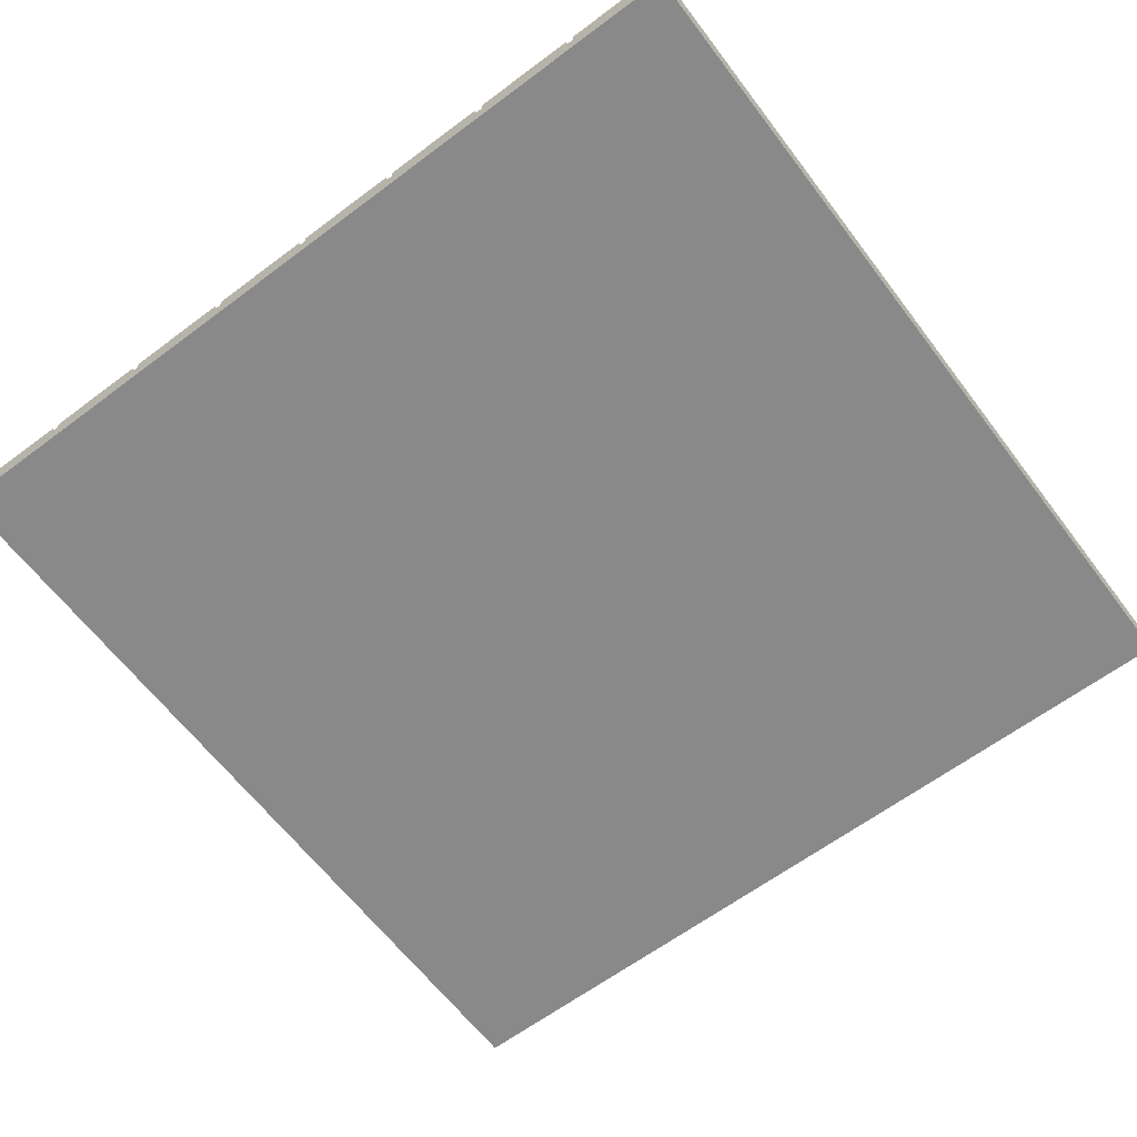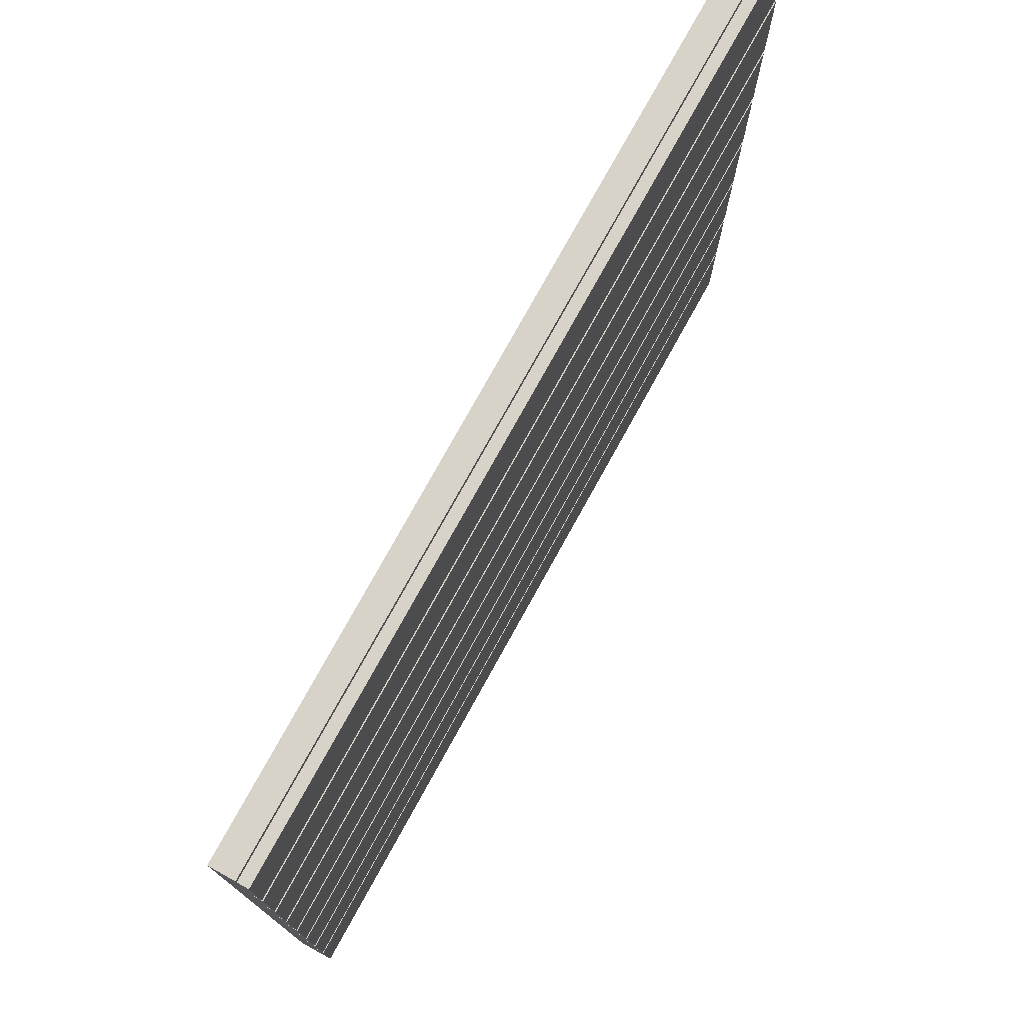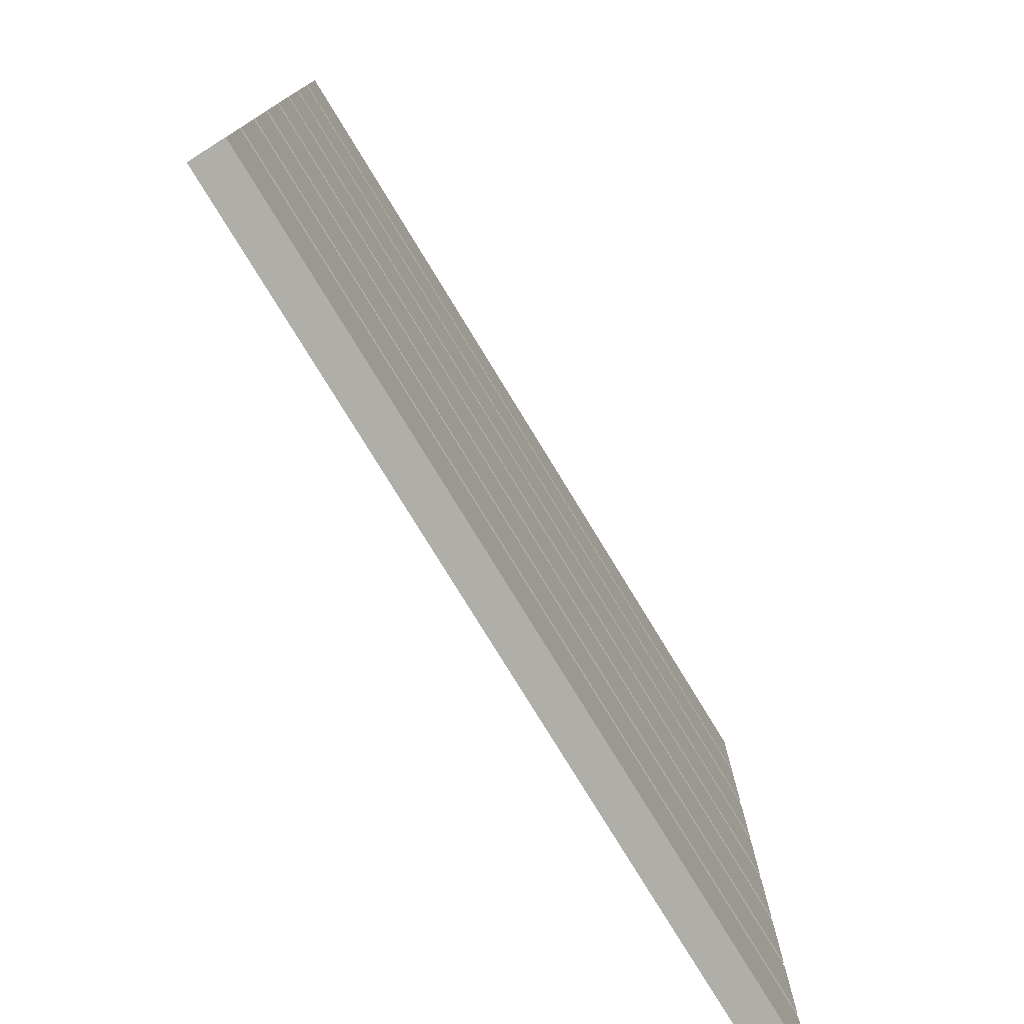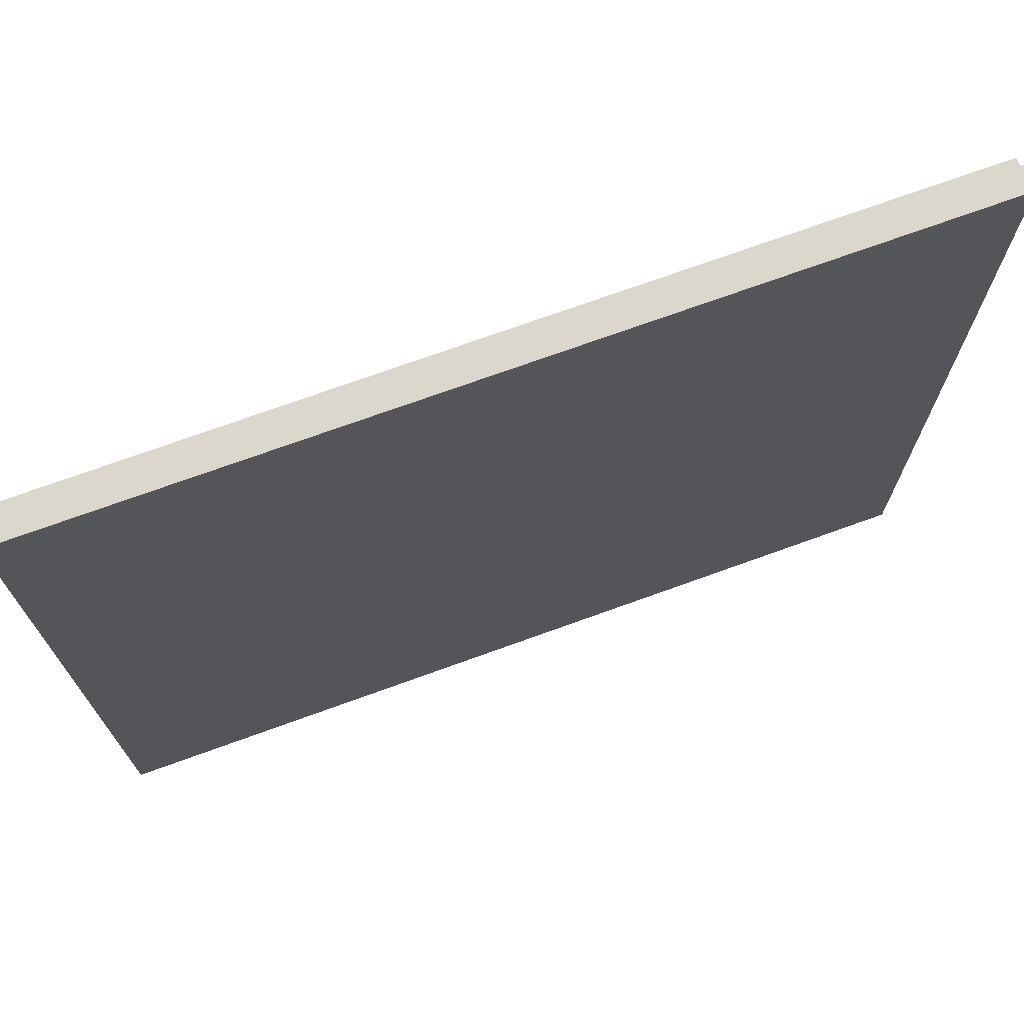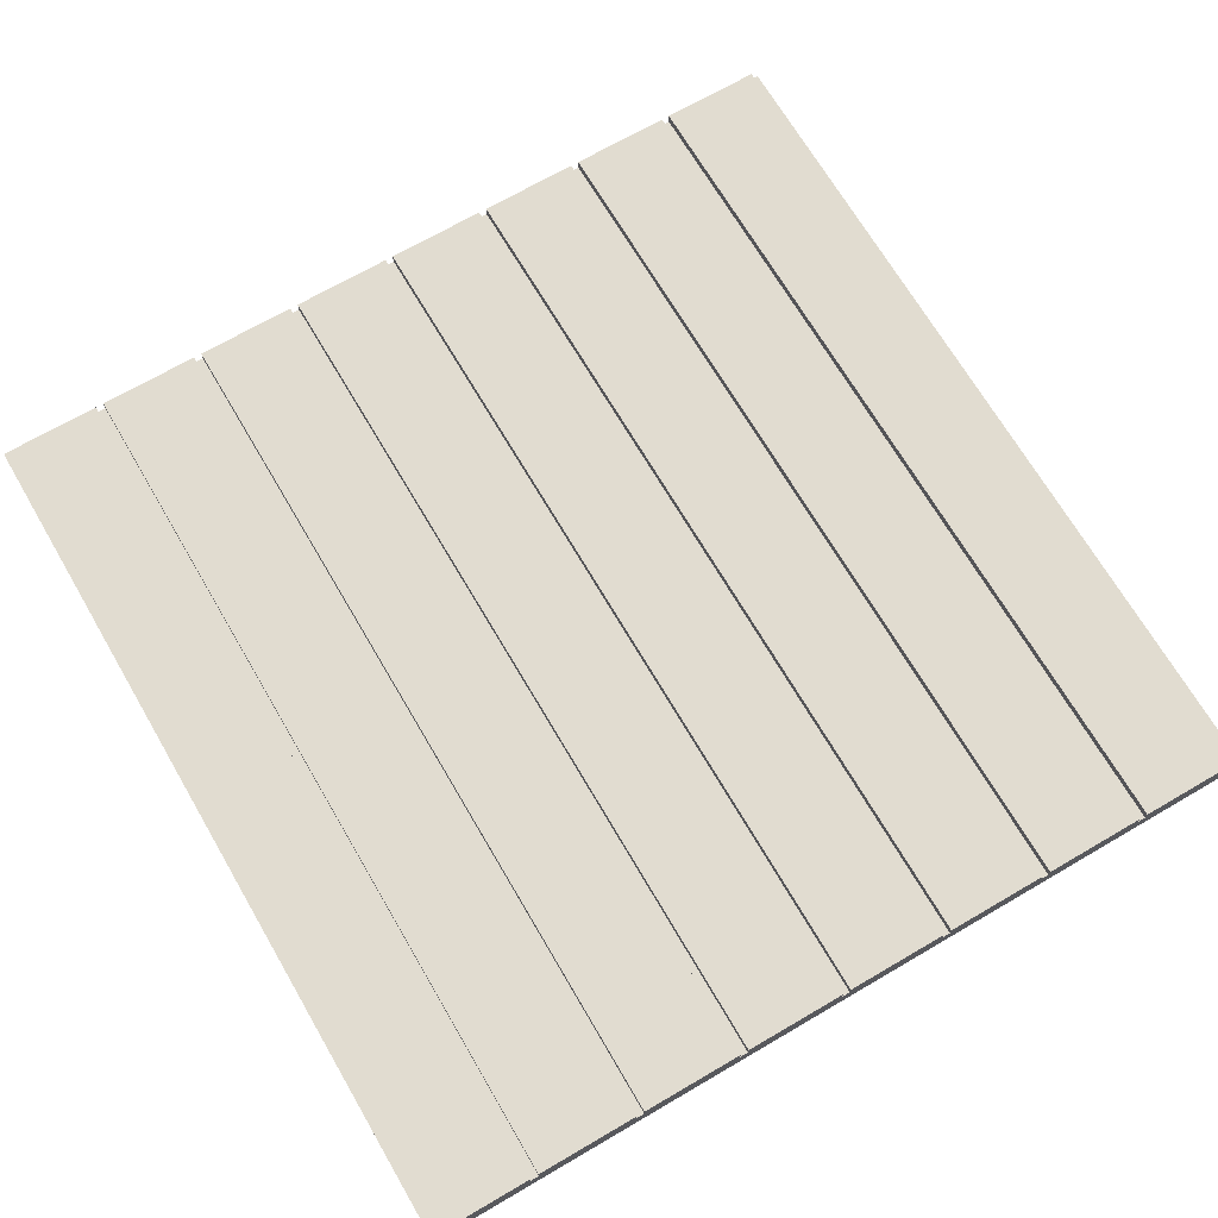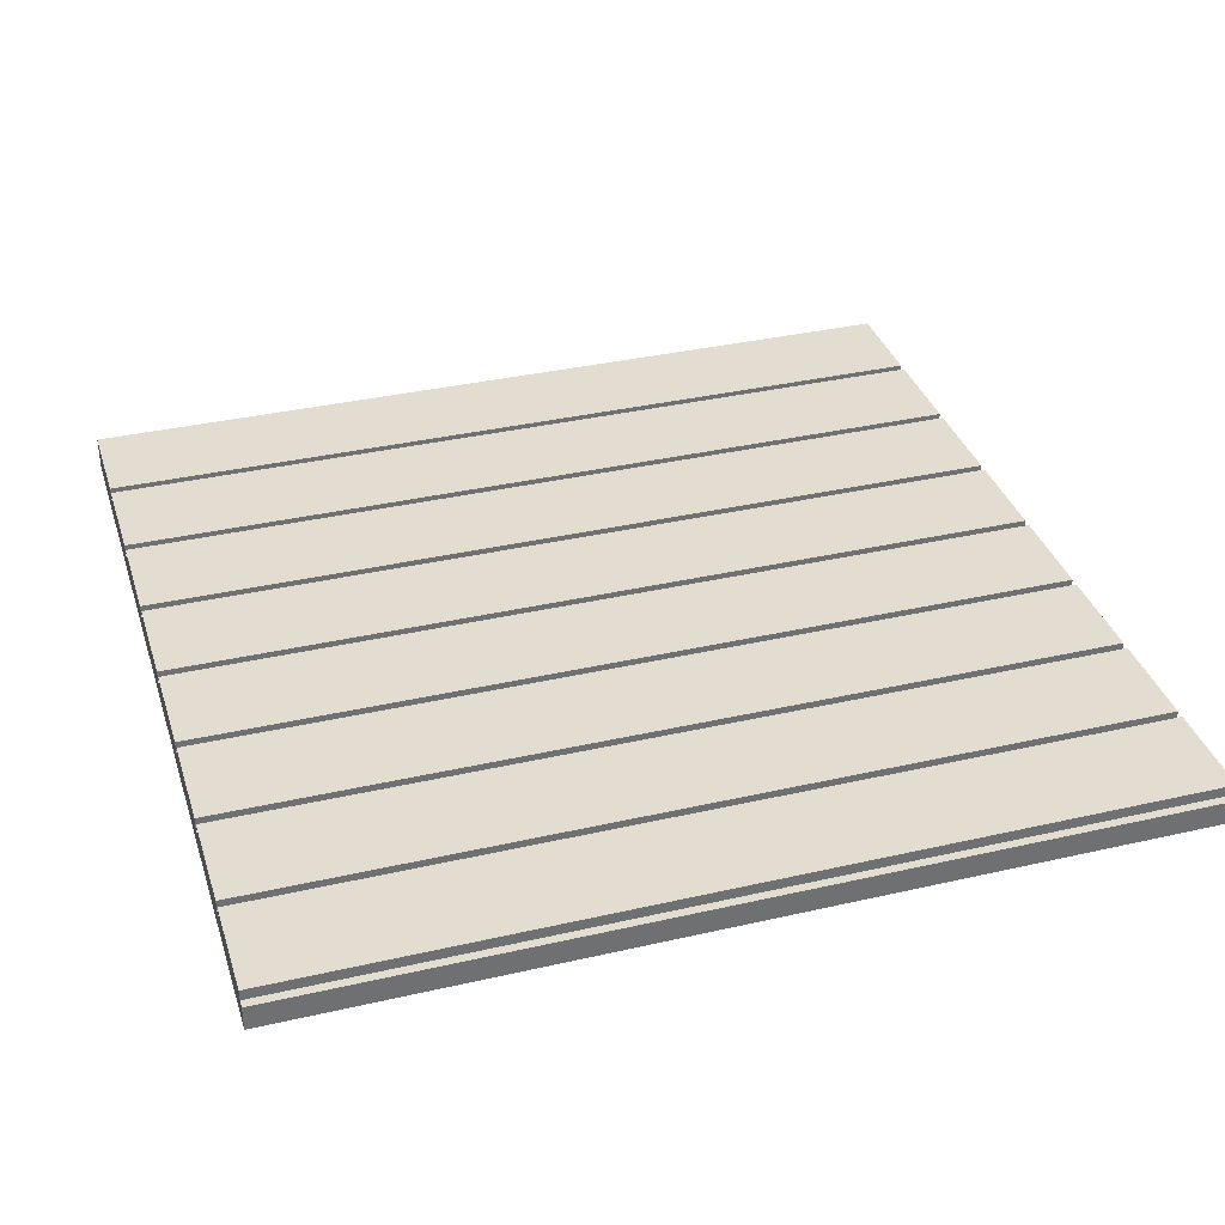
<metadata>
{"format":"obj","ext":"obj","renderer":"f3d","projection":"perspective","resolution":1024,"background":"white","views":[{"elev":-63.1,"azim":127.1,"up":"+Y"},{"elev":76.6,"azim":118.9,"up":"+Z"},{"elev":-77.5,"azim":121.4,"up":"+Z"},{"elev":72.8,"azim":-19.9,"up":"+Z"},{"elev":69.4,"azim":-120.3,"up":"+Y"},{"elev":35.4,"azim":-16.9,"up":"+Y"}]}
</metadata>
<code>
v 1 0.02781 0.1154
v 1 0.02781 0.125
v 0 0.02781 0.1154
v 0 0.02781 0.125
v 1 0.04 0.75
v 1 0.04 0.8655
v 0 0.04 0.75
v 0 0.04 0.8655
v 1 0.04 0
v 1 0.04 0.1154
v 0 0.04 0
v 0 0.04 0.1154
v 0 0 0
v 1 0 0
v 1 0 0.875
v 1 0 0.75
v 0 0 0.875
v 0 0 0.75
v 0 0 1
v 1 0 1
v 1 0 0.625
v 0 0 0.625
v 1 0 0.5
v 0 0 0.5
v 1 0 0.375
v 0 0 0.375
v 1 0 0.25
v 0 0 0.25
v 1 0 0.125
v 0 0 0.125
v 0 0.02781 0.75
v 1 0.02781 0.75
v 1 0.02781 0.8655
v 1 0.02781 0.875
v 0 0.02781 0.8655
v 0 0.02781 0.875
v 0 0.02781 0.375
v 1 0.02781 0.375
v 0 0.04 0.375
v 1 0.04 0.375
v 1 0.04 0.125
v 1 0.04 0.2404
v 0 0.04 0.125
v 0 0.04 0.2404
v 1 0.02781 0.4904
v 0 0.02781 0.4904
v 1 0.04 0.4904
v 0 0.04 0.4904
v 1 0.02781 0.2404
v 1 0.02781 0.25
v 0 0.02781 0.2404
v 0 0.02781 0.25
v 1 0.02781 0.5
v 0 0.02781 0.5
v 1 0.02781 1
v 0 0.02781 1
v 0 0.04 0.25
v 0 0.02781 0.3654
v 0 0.02781 0.6155
v 0 0.02781 0.625
v 0 0.04 0.625
v 0 0.02781 0.7405
v 0 0.02781 0.9905
v 0 0.04 0.9905
v 0 0.04 0.875
v 0 0.04 0.7405
v 0 0.04 0.5
v 0 0.04 0.6155
v 0 0.04 0.3654
v 1 0.04 0.875
v 1 0.04 0.9905
v 1 0.02781 0.9905
v 1 0.02781 0.7405
v 1 0.04 0.7405
v 1 0.04 0.625
v 1 0.02781 0.625
v 1 0.02781 0.6155
v 1 0.04 0.6155
v 1 0.04 0.5
v 1 0.02781 0.3654
v 1 0.04 0.3654
v 1 0.04 0.25
g cabinFloor
f 2 1 3
f 3 4 2
f 6 5 7
f 7 8 6
f 10 9 11
f 11 12 10
f 3 1 10
f 10 12 3
f 14 13 11
f 11 9 14
f 16 15 17
f 17 18 16
f 19 17 15
f 15 20 19
f 21 16 18
f 18 22 21
f 23 21 22
f 22 24 23
f 25 23 24
f 24 26 25
f 27 25 26
f 26 28 27
f 29 27 28
f 28 30 29
f 14 29 30
f 30 13 14
f 32 31 7
f 7 5 32
f 34 33 35
f 35 36 34
f 35 33 6
f 6 8 35
f 38 37 39
f 39 40 38
f 42 41 43
f 43 44 42
f 46 45 47
f 47 48 46
f 50 49 51
f 51 52 50
f 2 4 43
f 43 41 2
f 53 45 46
f 46 54 53
f 51 49 42
f 42 44 51
f 47 40 39
f 39 48 47
f 19 20 55
f 55 56 19
f 11 13 30
f 30 3 11
f 30 4 3
f 30 28 4
f 28 51 4
f 28 52 51
f 28 57 52
f 28 26 57
f 26 58 57
f 26 37 58
f 26 24 37
f 24 39 37
f 24 46 39
f 24 54 46
f 24 22 54
f 22 59 54
f 22 60 59
f 22 61 60
f 22 18 61
f 18 62 61
f 18 31 62
f 18 17 31
f 17 35 31
f 17 36 35
f 17 19 36
f 19 63 36
f 19 56 63
f 36 63 64
f 64 65 36
f 31 35 8
f 8 7 31
f 61 62 66
f 68 67 54
f 54 59 68
f 39 46 48
f 57 58 69
f 44 43 4
f 4 51 44
f 11 3 12
f 71 70 65
f 65 64 71
f 34 36 65
f 65 70 34
f 55 72 63
f 63 56 55
f 34 70 71
f 34 71 72
f 34 72 20
f 34 20 15
f 33 34 15
f 33 15 16
f 6 33 16
f 6 16 32
f 32 5 6
f 72 55 20
f 73 32 16
f 73 16 21
f 74 73 21
f 75 74 21
f 76 75 21
f 77 76 21
f 77 21 23
f 78 77 23
f 78 23 53
f 53 79 78
f 45 53 23
f 40 45 23
f 40 23 25
f 38 40 25
f 80 38 25
f 80 25 27
f 81 80 27
f 82 81 27
f 50 82 27
f 49 50 27
f 49 27 29
f 42 49 29
f 42 29 2
f 2 41 42
f 40 47 45
f 1 2 29
f 1 29 14
f 10 1 14
f 14 9 10
f 63 72 71
f 71 64 63
f 50 52 57
f 57 82 50
f 81 82 57
f 57 69 81
f 38 80 58
f 58 37 38
f 58 80 81
f 81 69 58
f 76 60 61
f 61 75 76
f 74 75 61
f 61 66 74
f 62 73 74
f 74 66 62
f 78 79 67
f 67 68 78
f 53 54 67
f 67 79 53
f 76 77 59
f 59 60 76
f 59 77 78
f 78 68 59
f 32 73 62
f 62 31 32
g cabinFloor
f 2 1 3
f 3 4 2
f 6 5 7
f 7 8 6
f 10 9 11
f 11 12 10
f 3 1 10
f 10 12 3
f 14 13 11
f 11 9 14
f 16 15 17
f 17 18 16
f 19 17 15
f 15 20 19
f 21 16 18
f 18 22 21
f 23 21 22
f 22 24 23
f 25 23 24
f 24 26 25
f 27 25 26
f 26 28 27
f 29 27 28
f 28 30 29
f 14 29 30
f 30 13 14
f 32 31 7
f 7 5 32
f 34 33 35
f 35 36 34
f 35 33 6
f 6 8 35
f 38 37 39
f 39 40 38
f 42 41 43
f 43 44 42
f 46 45 47
f 47 48 46
f 50 49 51
f 51 52 50
f 2 4 43
f 43 41 2
f 53 45 46
f 46 54 53
f 51 49 42
f 42 44 51
f 47 40 39
f 39 48 47
f 19 20 55
f 55 56 19
f 11 13 30
f 30 3 11
f 30 4 3
f 30 28 4
f 28 51 4
f 28 52 51
f 28 57 52
f 28 26 57
f 26 58 57
f 26 37 58
f 26 24 37
f 24 39 37
f 24 46 39
f 24 54 46
f 24 22 54
f 22 59 54
f 22 60 59
f 22 61 60
f 22 18 61
f 18 62 61
f 18 31 62
f 18 17 31
f 17 35 31
f 17 36 35
f 17 19 36
f 19 63 36
f 19 56 63
f 36 63 64
f 64 65 36
f 31 35 8
f 8 7 31
f 61 62 66
f 68 67 54
f 54 59 68
f 39 46 48
f 57 58 69
f 44 43 4
f 4 51 44
f 11 3 12
f 71 70 65
f 65 64 71
f 34 36 65
f 65 70 34
f 55 72 63
f 63 56 55
f 34 70 71
f 34 71 72
f 34 72 20
f 34 20 15
f 33 34 15
f 33 15 16
f 6 33 16
f 6 16 32
f 32 5 6
f 72 55 20
f 73 32 16
f 73 16 21
f 74 73 21
f 75 74 21
f 76 75 21
f 77 76 21
f 77 21 23
f 78 77 23
f 78 23 53
f 53 79 78
f 45 53 23
f 40 45 23
f 40 23 25
f 38 40 25
f 80 38 25
f 80 25 27
f 81 80 27
f 82 81 27
f 50 82 27
f 49 50 27
f 49 27 29
f 42 49 29
f 42 29 2
f 2 41 42
f 40 47 45
f 1 2 29
f 1 29 14
f 10 1 14
f 14 9 10
f 63 72 71
f 71 64 63
f 50 52 57
f 57 82 50
f 81 82 57
f 57 69 81
f 38 80 58
f 58 37 38
f 58 80 81
f 81 69 58
f 76 60 61
f 61 75 76
f 74 75 61
f 61 66 74
f 62 73 74
f 74 66 62
f 78 79 67
f 67 68 78
f 53 54 67
f 67 79 53
f 76 77 59
f 59 60 76
f 59 77 78
f 78 68 59
f 32 73 62
f 62 31 32

</code>
